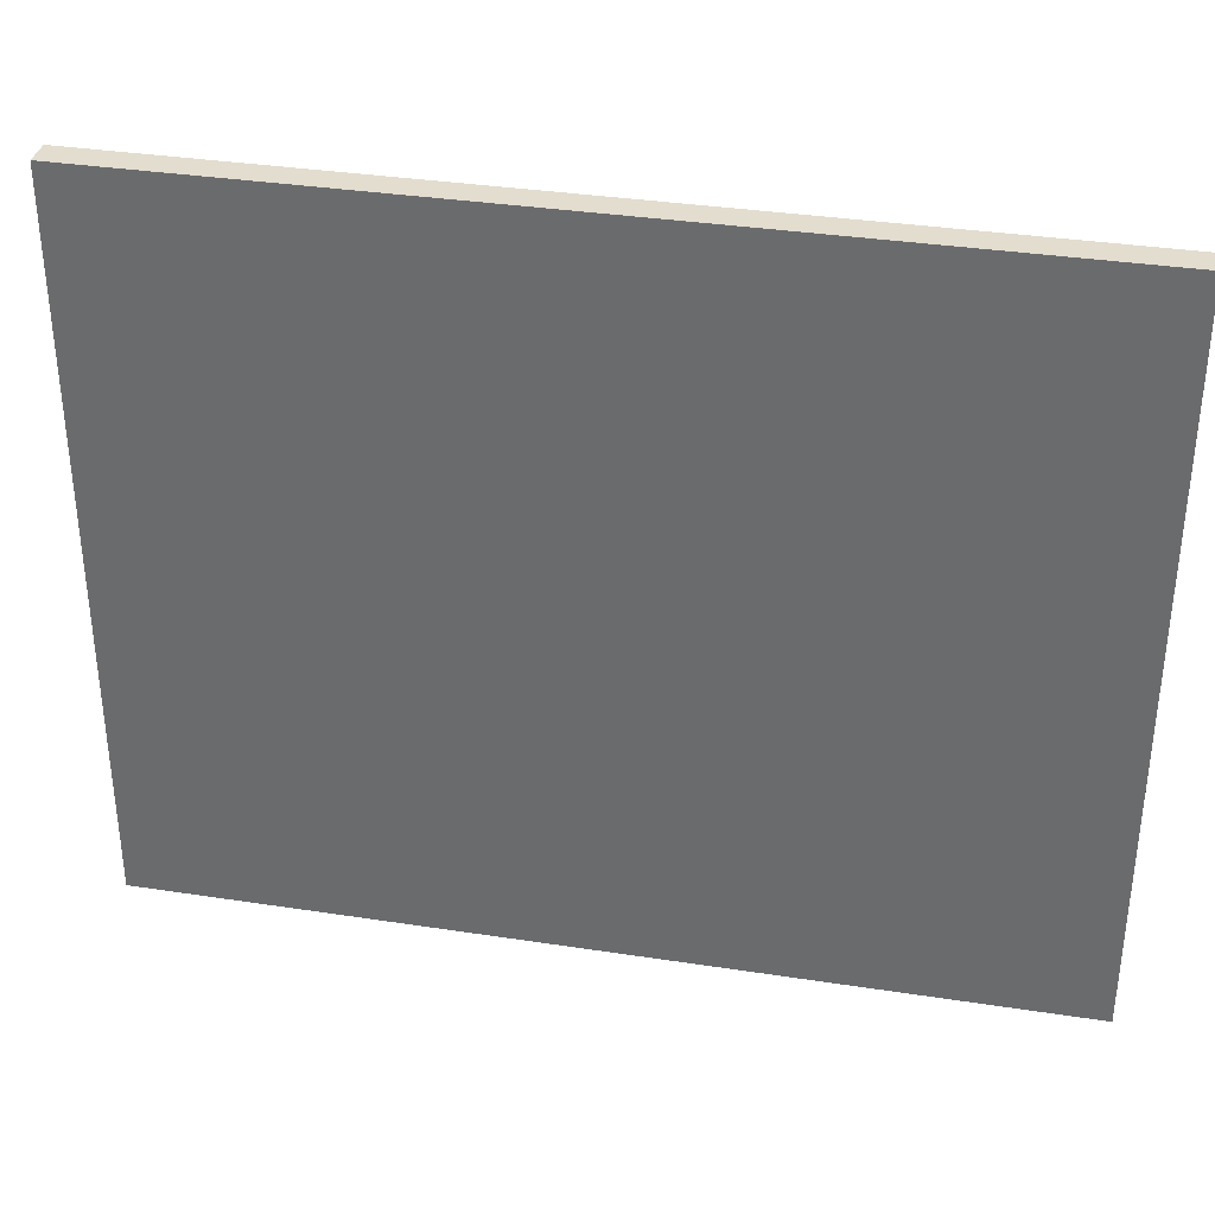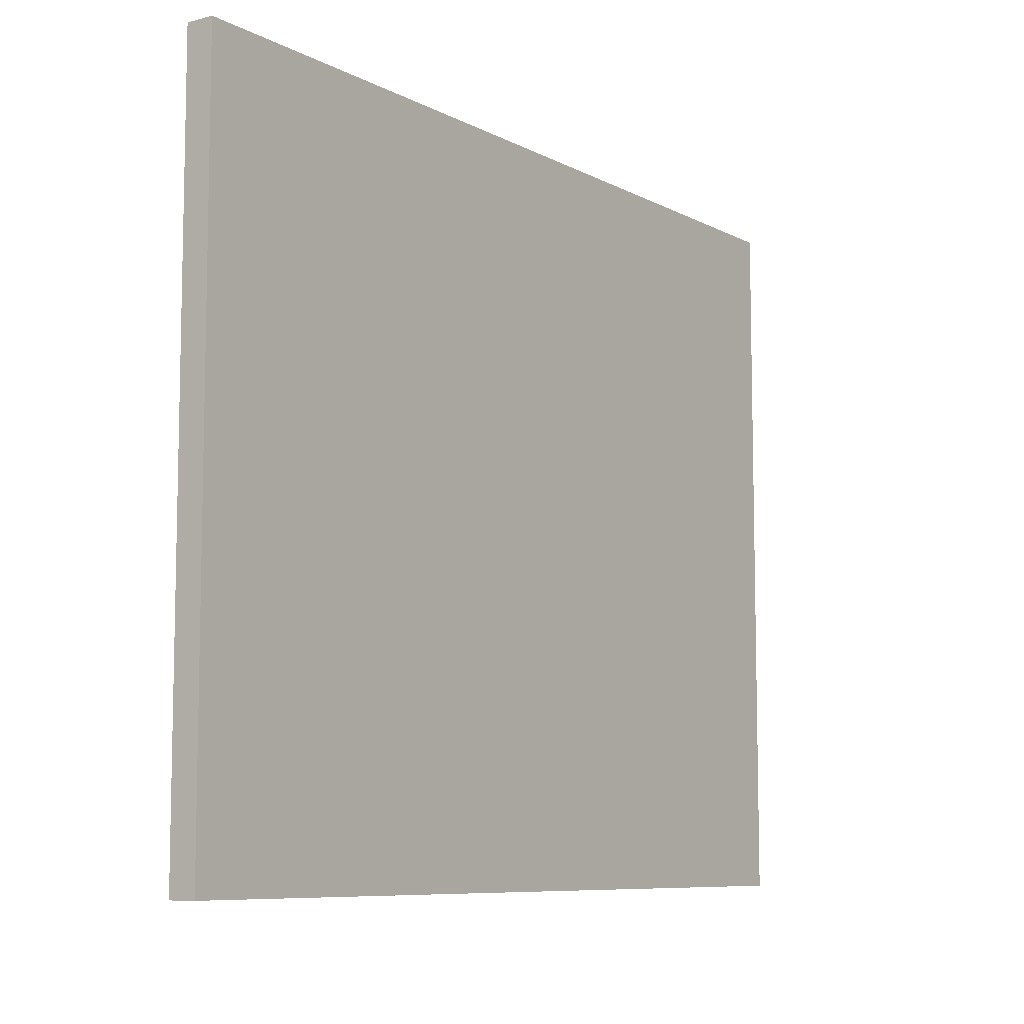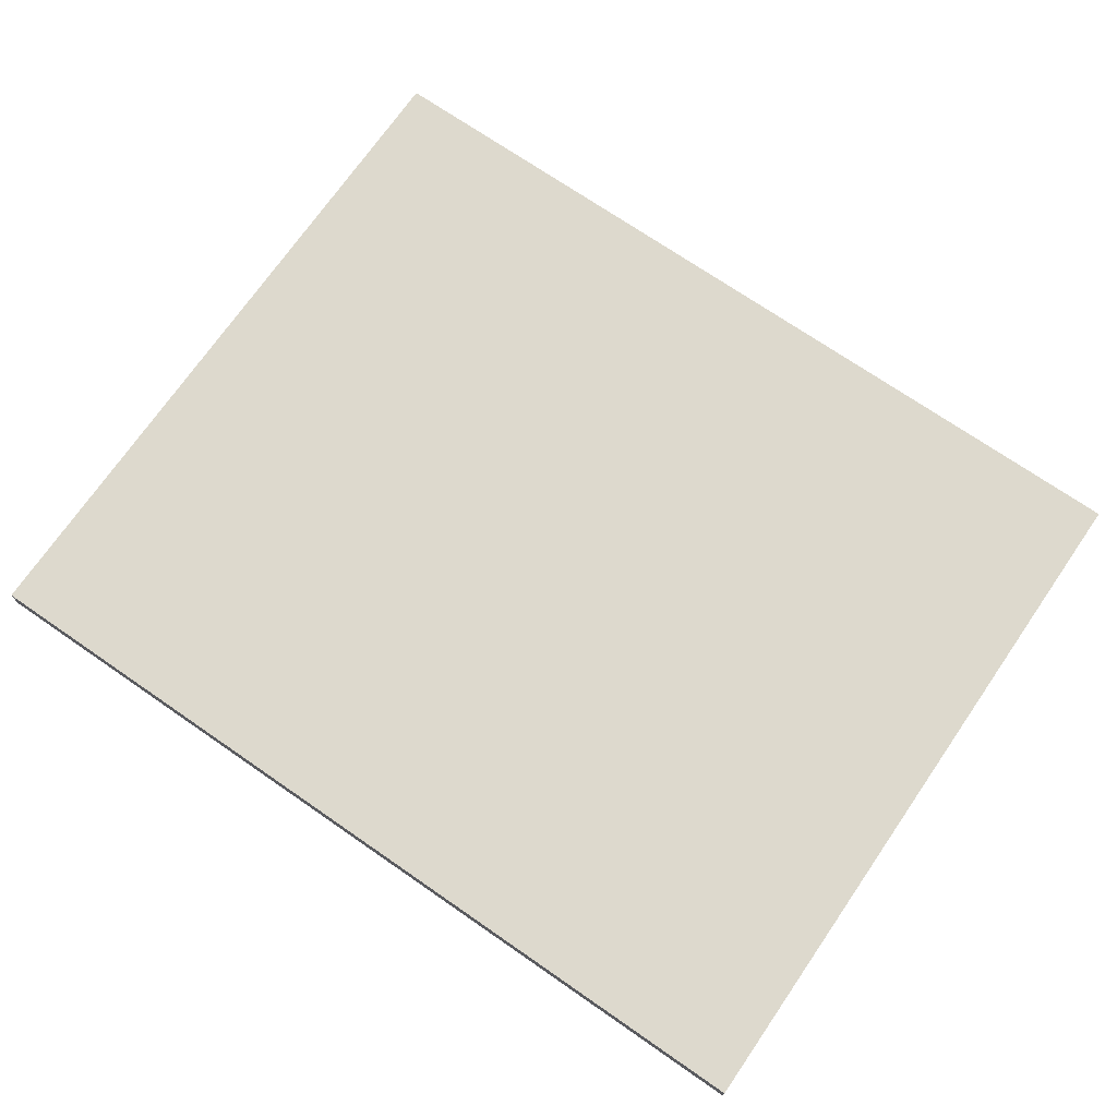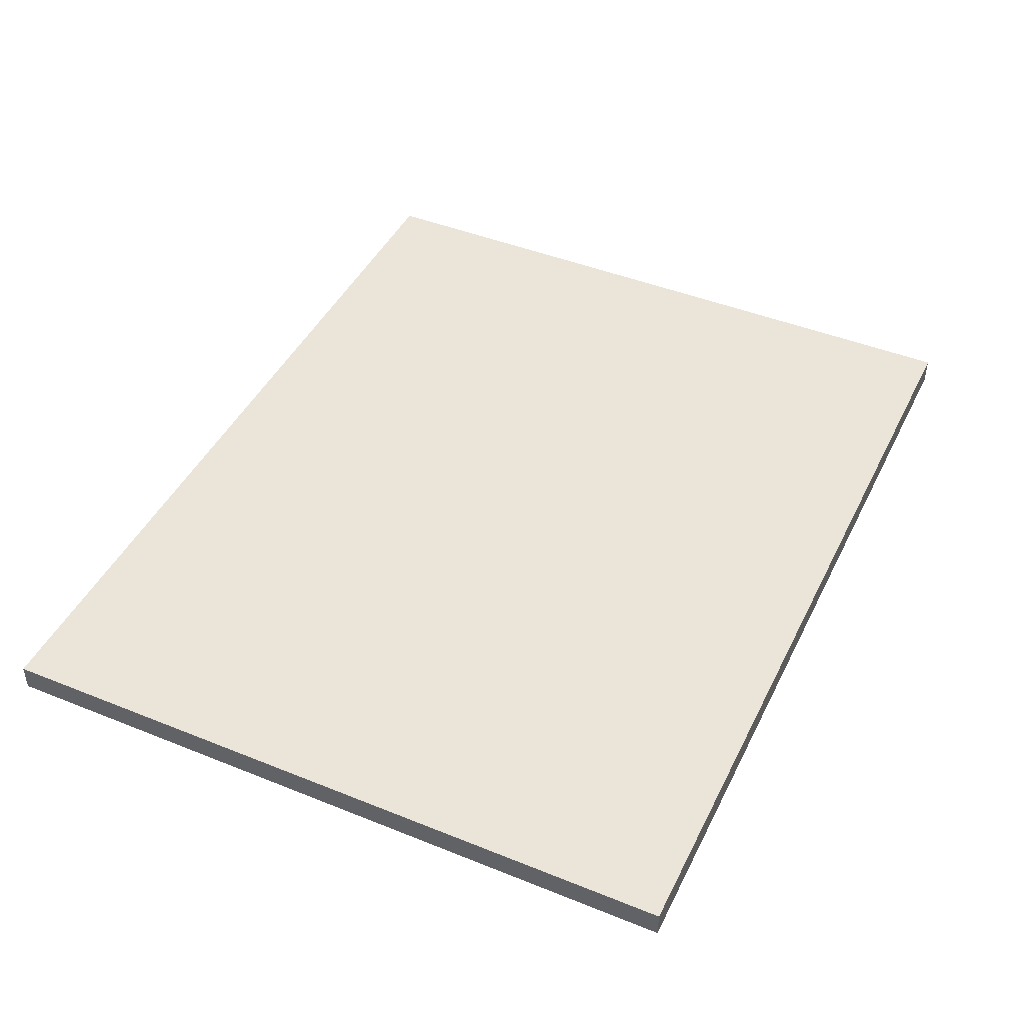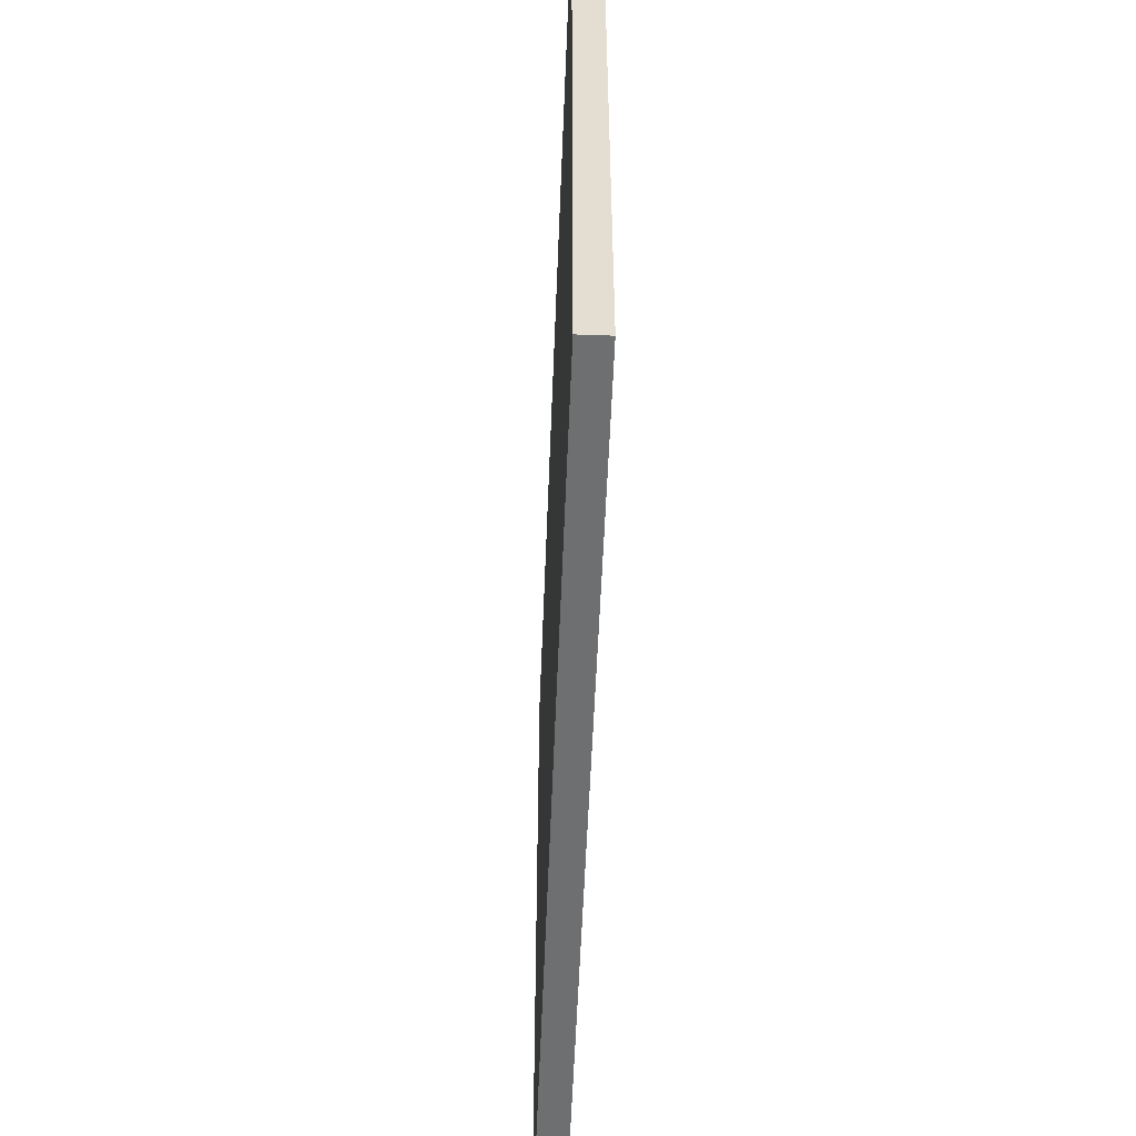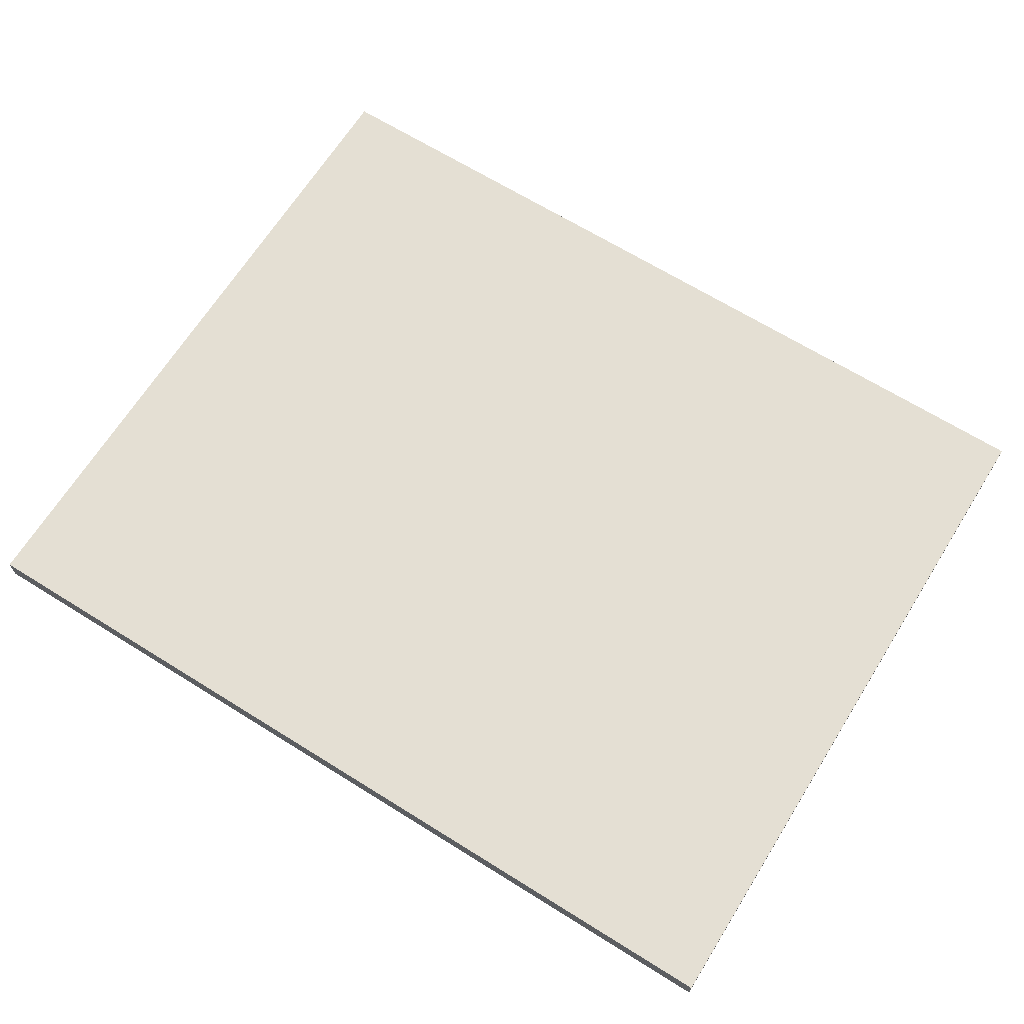
<metadata>
{"format":"obj","ext":"obj","renderer":"f3d","projection":"perspective","resolution":1024,"background":"white","views":[{"elev":34.9,"azim":11.6,"up":"+Z"},{"elev":-8.3,"azim":125.7,"up":"+Z"},{"elev":71.9,"azim":34.6,"up":"+Y"},{"elev":44.7,"azim":115.1,"up":"+Y"},{"elev":-54.5,"azim":87.8,"up":"+Z"},{"elev":66.8,"azim":-148.0,"up":"+Y"}]}
</metadata>
<code>
o
v -1.6 0 1.3
v -1.6 0 1.2
v -1.6 0 1.1
v -1.6 0 0.1
v -1.6 0 -0.1
v -1.6 0 -1.1
v -1.6 0 -1.2
v -1.6 0 -1.3
v -1.6 0.1 1.3
v -1.6 0.1 1.2
v -1.6 0.1 1.1
v -1.6 0.1 0.1
v -1.6 0.1 -0.1
v -1.6 0.1 -1.1
v -1.6 0.1 -1.2
v -1.6 0.1 -1.3
v 1.6 0 1.3
v 1.6 0 1.2
v 1.6 0 1.1
v 1.6 0 0.1
v 1.6 0 -0.1
v 1.6 0 -1.1
v 1.6 0 -1.2
v 1.6 0 -1.3
v 1.6 0.1 1.3
v 1.6 0.1 1.2
v 1.6 0.1 1.1
v 1.6 0.1 0.1
v 1.6 0.1 -0.1
v 1.6 0.1 -1.1
v 1.6 0.1 -1.2
v 1.6 0.1 -1.3
v -1.6 0 1.3
v -1.6 0.1 1.3
v 1.6 0 1.3
v 1.6 0.1 1.3
v -1.6 0 -1.3
v -1.6 0.1 -1.3
v 1.6 0 -1.3
v 1.6 0.1 -1.3
v -1.6 0 1.3
v 1.6 0 1.3
v -1.6 0 1.2
v 1.6 0 1.2
v -1.6 0 1.1
v 1.6 0 1.1
v -1.6 0 0.1
v 1.6 0 0.1
v -1.6 0 -0.1
v 1.6 0 -0.1
v -1.6 0 -1.1
v 1.6 0 -1.1
v -1.6 0 -1.2
v 1.6 0 -1.2
v -1.6 0 -1.3
v 1.6 0 -1.3
v -1.6 0.1 1.3
v 1.6 0.1 1.3
v -1.6 0.1 1.2
v 1.6 0.1 1.2
v -1.6 0.1 1.1
v 1.6 0.1 1.1
v -1.6 0.1 0.1
v 1.6 0.1 0.1
v -1.6 0.1 -0.1
v 1.6 0.1 -0.1
v -1.6 0.1 -1.1
v 1.6 0.1 -1.1
v -1.6 0.1 -1.2
v 1.6 0.1 -1.2
v -1.6 0.1 -1.3
v 1.6 0.1 -1.3
f 9 2 1
f 10 3 2
f 10 2 9
f 11 4 3
f 11 3 10
f 12 5 4
f 12 4 11
f 13 6 5
f 13 5 12
f 14 7 6
f 14 6 13
f 15 8 7
f 15 7 14
f 16 8 15
f 17 18 25
f 18 19 26
f 25 18 26
f 19 20 27
f 26 19 27
f 20 21 28
f 27 20 28
f 21 22 29
f 28 21 29
f 22 23 30
f 29 22 30
f 23 24 31
f 30 23 31
f 31 24 32
f 35 34 33
f 36 34 35
f 37 38 39
f 39 38 40
f 43 42 41
f 44 42 43
f 45 44 43
f 46 44 45
f 47 46 45
f 48 46 47
f 49 48 47
f 50 48 49
f 51 50 49
f 52 50 51
f 53 52 51
f 54 52 53
f 55 54 53
f 56 54 55
f 57 58 59
f 59 58 60
f 59 60 61
f 61 60 62
f 61 62 63
f 63 62 64
f 63 64 65
f 65 64 66
f 65 66 67
f 67 66 68
f 67 68 69
f 69 68 70
f 69 70 71
f 71 70 72

</code>
